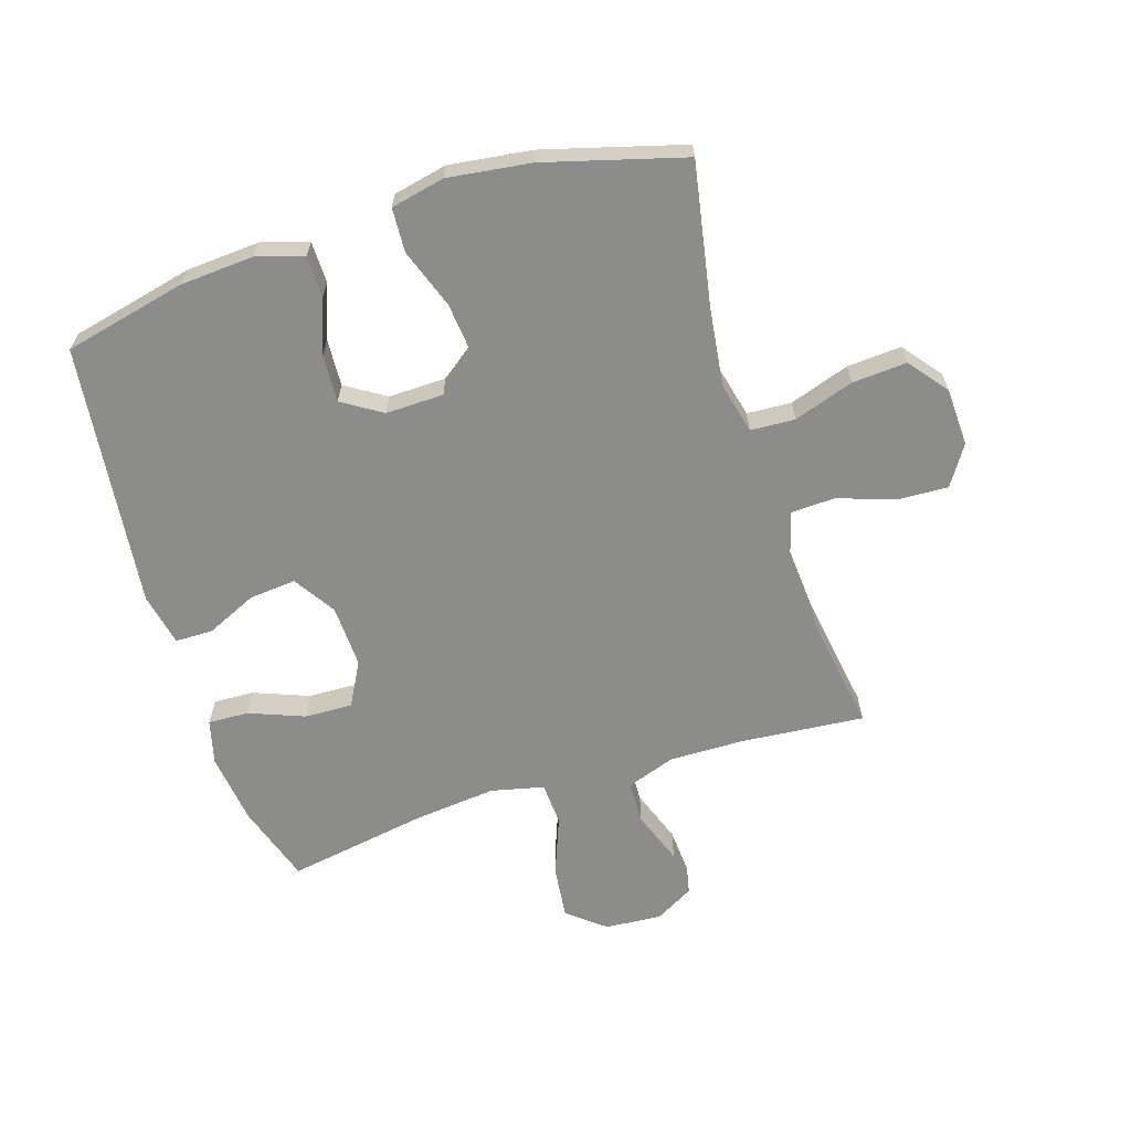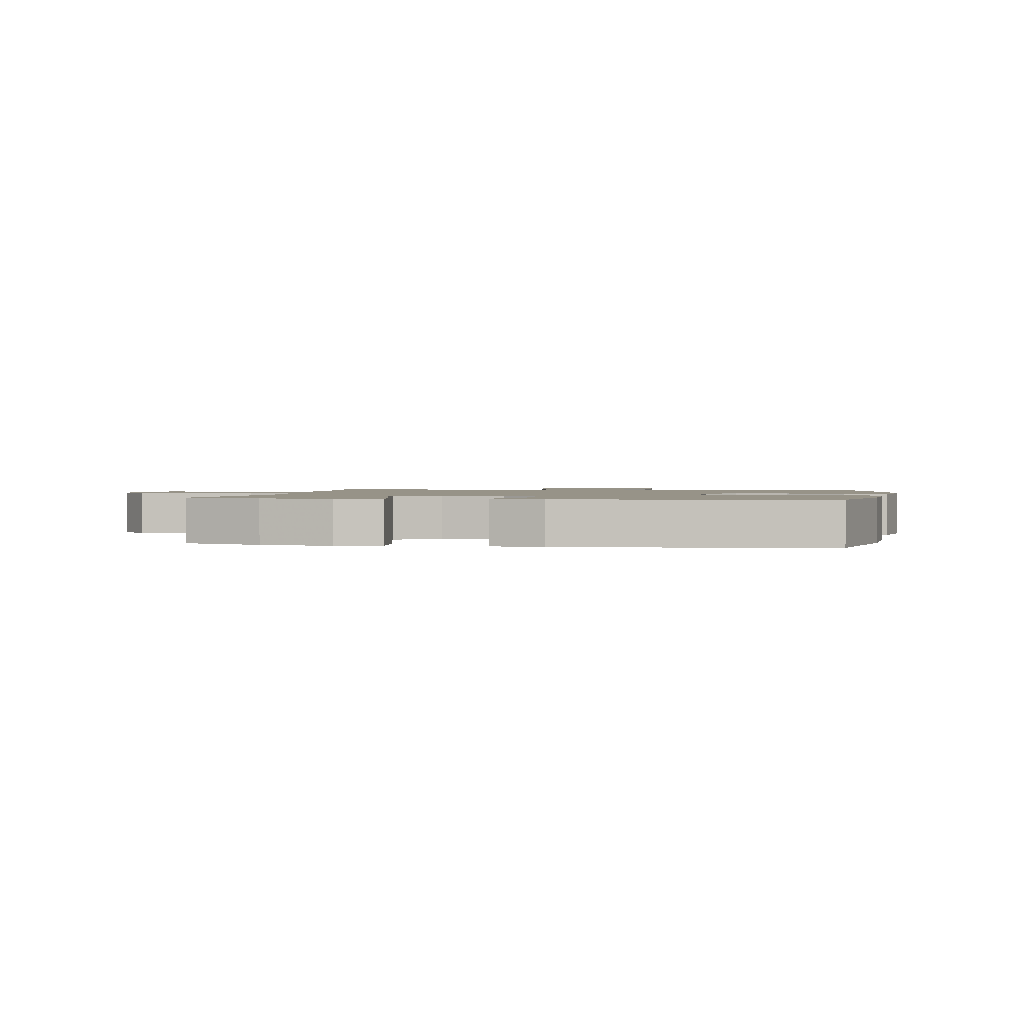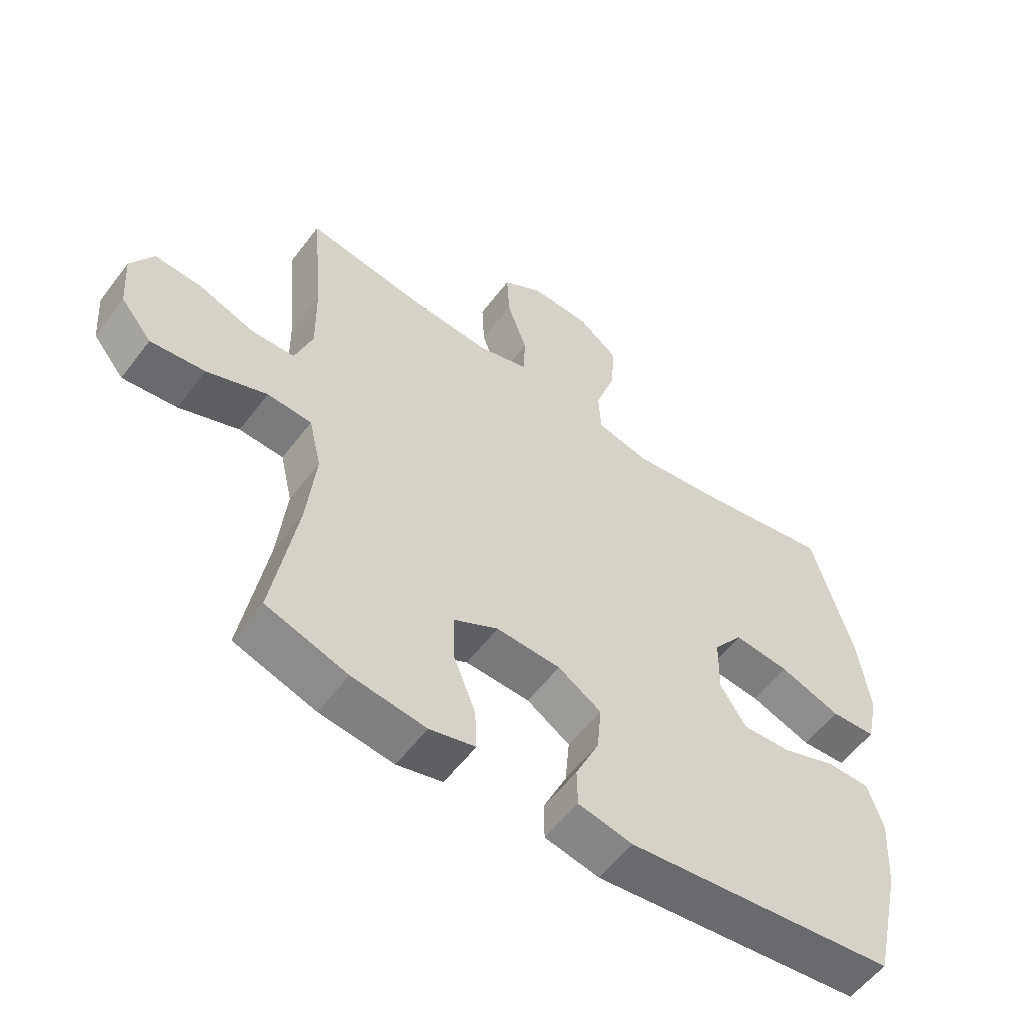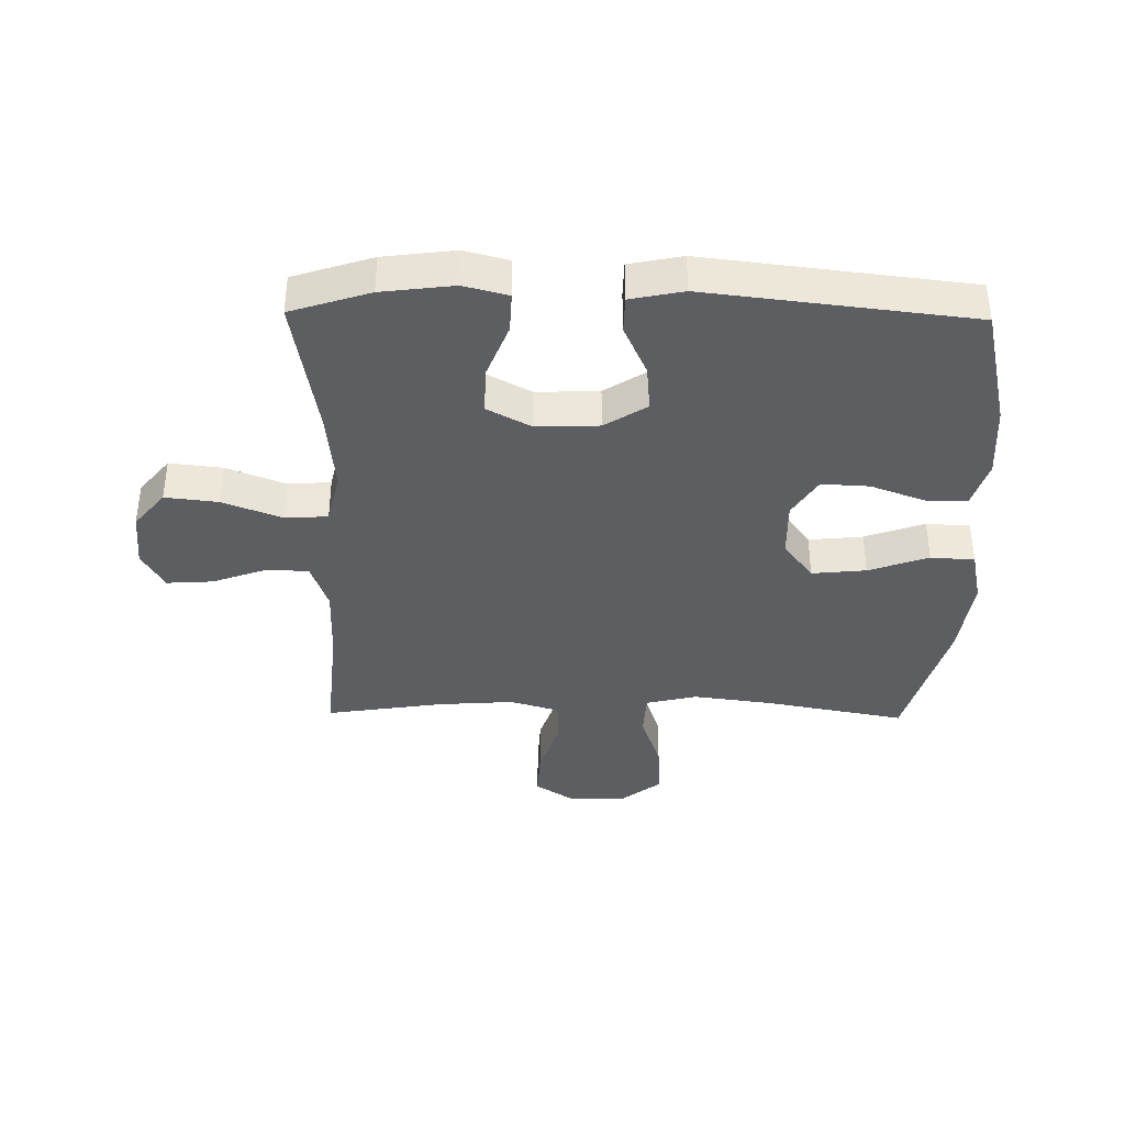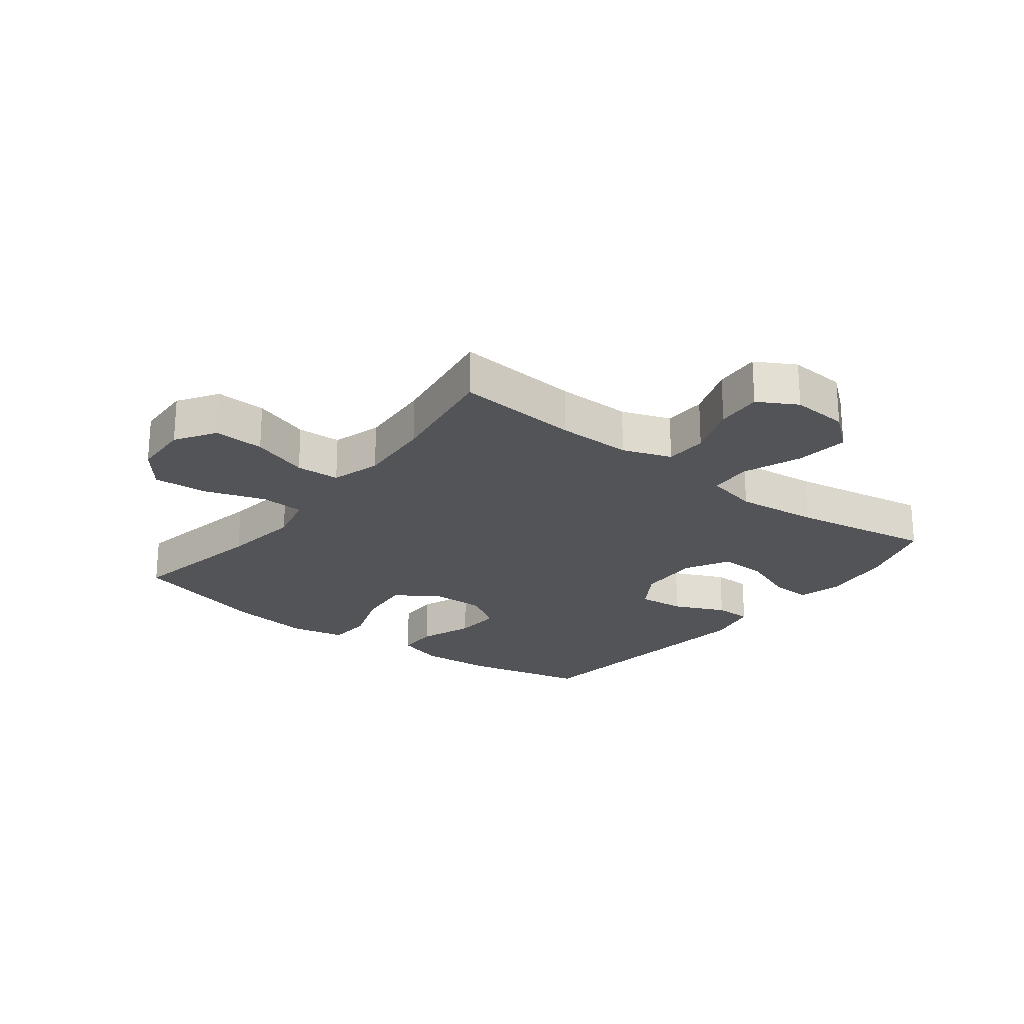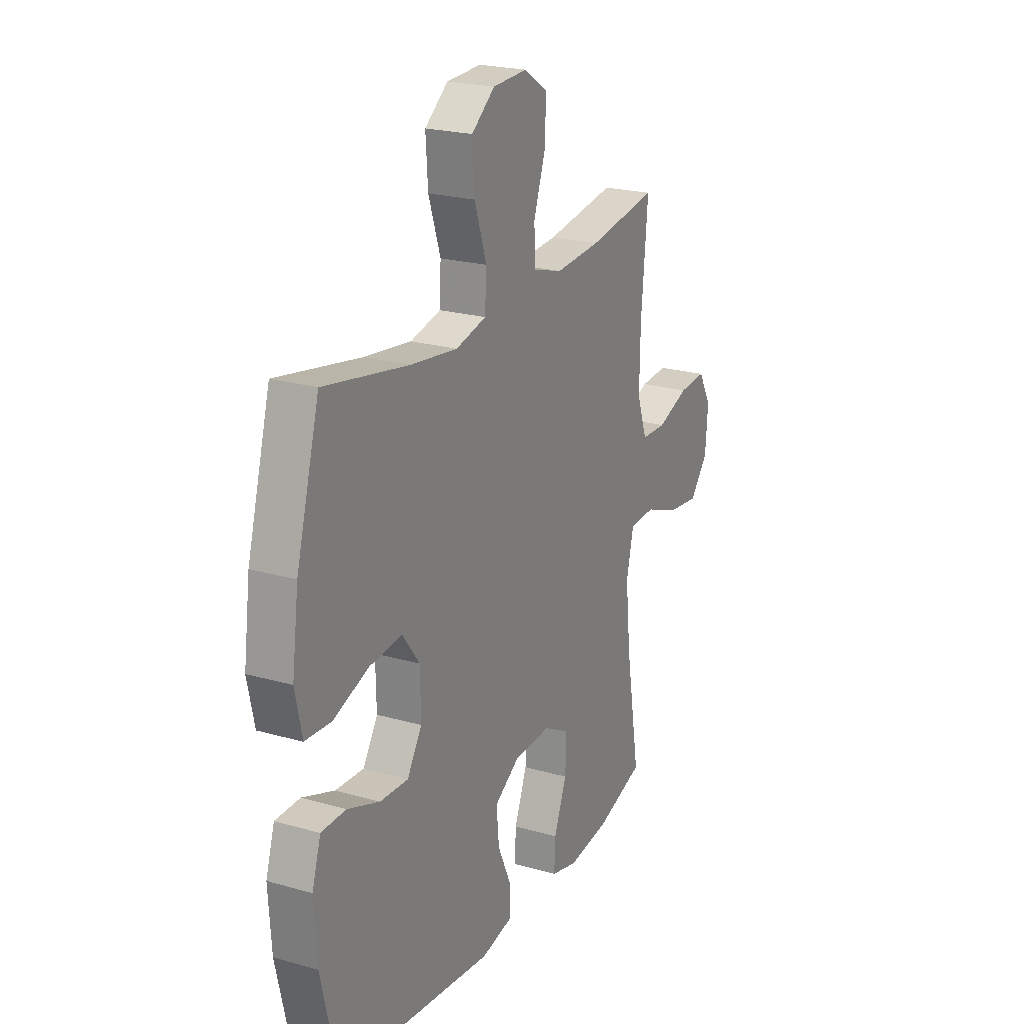
<metadata>
{"format":"obj","ext":"obj","renderer":"f3d","projection":"perspective","resolution":1024,"background":"white","views":[{"elev":-64.1,"azim":-72.4,"up":"+Y"},{"elev":1.4,"azim":-170.1,"up":"+Y"},{"elev":-56.7,"azim":143.3,"up":"+Z"},{"elev":-38.1,"azim":179.1,"up":"+Y"},{"elev":-22.9,"azim":52.5,"up":"+Y"},{"elev":22.4,"azim":-63.6,"up":"+Z"}]}
</metadata>
<code>
v 0.5 0.07 -0.5
v 0.37 0.07 -0.542
v 0.252 0.07 -0.557
v 0.179 0.07 -0.538
v 0.182 0.07 -0.471
v 0.217 0.07 -0.381
v 0.22 0.07 -0.302
v 0.148 0.07 -0.263
v 0.045 0.07 -0.267
v -0.024 0.07 -0.311
v -0.017 0.07 -0.388
v 0.021 0.07 -0.472
v 0.02 0.07 -0.533
v -0.067 0.07 -0.551
v -0.5 0.07 -0.5
v -0.546 0.07 -0.299
v -0.554 0.07 -0.178
v -0.53 0.07 -0.101
v -0.462 0.07 -0.1
v -0.373 0.07 -0.133
v -0.295 0.07 -0.137
v -0.254 0.07 -0.072
v -0.256 0.07 0.023
v -0.304 0.07 0.087
v -0.393 0.07 0.078
v -0.491 0.07 0.043
v -0.563 0.07 0.047
v -0.582 0.07 0.135
v -0.564 0.07 0.271
v -0.5 0.07 0.5
v -0.268 0.07 0.457
v -0.139 0.07 0.44
v -0.055 0.07 0.46
v -0.051 0.07 0.533
v -0.084 0.07 0.632
v -0.09 0.07 0.722
v -0.026 0.07 0.772
v 0.069 0.07 0.776
v 0.134 0.07 0.734
v 0.13 0.07 0.651
v 0.098 0.07 0.557
v 0.101 0.07 0.485
v 0.182 0.07 0.461
v 0.307 0.07 0.47
v 0.5 0.07 0.5
v 0.482 0.07 0.297
v 0.48 0.07 0.174
v 0.508 0.07 0.094
v 0.578 0.07 0.092
v 0.666 0.07 0.124
v 0.742 0.07 0.129
v 0.778 0.07 0.065
v 0.771 0.07 -0.028
v 0.721 0.07 -0.089
v 0.634 0.07 -0.079
v 0.538 0.07 -0.042
v 0.467 0.07 -0.046
v 0.447 0.07 -0.133
v 0.461 0.07 -0.269
v 0.5 0 -0.5
v 0.37 0 -0.542
v 0.252 0 -0.557
v 0.179 0 -0.538
v 0.182 0 -0.471
v 0.217 0 -0.381
v 0.22 0 -0.302
v 0.148 0 -0.263
v 0.045 0 -0.267
v -0.024 0 -0.311
v -0.017 0 -0.388
v 0.021 0 -0.472
v 0.02 0 -0.533
v -0.067 0 -0.551
v -0.5 0 -0.5
v -0.546 0 -0.299
v -0.554 0 -0.178
v -0.53 0 -0.101
v -0.462 0 -0.1
v -0.373 0 -0.133
v -0.295 0 -0.137
v -0.254 0 -0.072
v -0.256 0 0.023
v -0.304 0 0.087
v -0.393 0 0.078
v -0.491 0 0.043
v -0.563 0 0.047
v -0.582 0 0.135
v -0.564 0 0.271
v -0.5 0 0.5
v -0.268 0 0.457
v -0.139 0 0.44
v -0.055 0 0.46
v -0.051 0 0.533
v -0.084 0 0.632
v -0.09 0 0.722
v -0.026 0 0.772
v 0.069 0 0.776
v 0.134 0 0.734
v 0.13 0 0.651
v 0.098 0 0.557
v 0.101 0 0.485
v 0.182 0 0.461
v 0.307 0 0.47
v 0.5 0 0.5
v 0.482 0 0.297
v 0.48 0 0.174
v 0.508 0 0.094
v 0.578 0 0.092
v 0.666 0 0.124
v 0.742 0 0.129
v 0.778 0 0.065
v 0.771 0 -0.028
v 0.721 0 -0.089
v 0.634 0 -0.079
v 0.538 0 -0.042
v 0.467 0 -0.046
v 0.447 0 -0.133
v 0.461 0 -0.269
f 53 54 55 56
f 53 56 57
f 52 53 57
f 49 50 51 52
f 48 49 52 57
f 47 48 57
f 46 47 57 58
f 44 45 46
f 43 44 46 58
f 38 39 40 41
f 38 41 42
f 37 38 42
f 34 35 36 37
f 33 34 37 42
f 32 33 42 43
f 28 29 30 31
f 28 31 32
f 25 26 27 28
f 24 25 28 32
f 23 24 32 43
f 17 18 19 20
f 17 20 21
f 16 17 21
f 15 16 21
f 14 15 21 22
f 11 12 13 14
f 10 11 14 22
f 3 4 5 6
f 3 6 7
f 59 1 2 3
f 59 3 7
f 58 59 7 8
f 43 58 8 9
f 22 23 43
f 9 10 22 43
f 115 114 113 112
f 116 115 112
f 116 112 111
f 111 110 109 108
f 116 111 108 107
f 116 107 106
f 117 116 106 105
f 105 104 103
f 117 105 103 102
f 100 99 98 97
f 101 100 97
f 101 97 96
f 96 95 94 93
f 101 96 93 92
f 102 101 92 91
f 90 89 88 87
f 91 90 87
f 87 86 85 84
f 91 87 84 83
f 102 91 83 82
f 79 78 77 76
f 80 79 76
f 80 76 75
f 80 75 74
f 81 80 74 73
f 73 72 71 70
f 81 73 70 69
f 65 64 63 62
f 66 65 62
f 62 61 60 118
f 66 62 118
f 67 66 118 117
f 68 67 117 102
f 102 82 81
f 102 81 69 68
f 1 60 61 2
f 2 61 62 3
f 3 62 63 4
f 4 63 64 5
f 5 64 65 6
f 6 65 66 7
f 7 66 67 8
f 8 67 68 9
f 9 68 69 10
f 10 69 70 11
f 11 70 71 12
f 12 71 72 13
f 13 72 73 14
f 14 73 74 15
f 15 74 75 16
f 16 75 76 17
f 17 76 77 18
f 18 77 78 19
f 19 78 79 20
f 20 79 80 21
f 21 80 81 22
f 22 81 82 23
f 23 82 83 24
f 24 83 84 25
f 25 84 85 26
f 26 85 86 27
f 27 86 87 28
f 28 87 88 29
f 29 88 89 30
f 30 89 90 31
f 31 90 91 32
f 32 91 92 33
f 33 92 93 34
f 34 93 94 35
f 35 94 95 36
f 36 95 96 37
f 37 96 97 38
f 38 97 98 39
f 39 98 99 40
f 40 99 100 41
f 41 100 101 42
f 42 101 102 43
f 43 102 103 44
f 44 103 104 45
f 45 104 105 46
f 46 105 106 47
f 47 106 107 48
f 48 107 108 49
f 49 108 109 50
f 50 109 110 51
f 51 110 111 52
f 52 111 112 53
f 53 112 113 54
f 54 113 114 55
f 55 114 115 56
f 56 115 116 57
f 57 116 117 58
f 58 117 118 59
f 59 118 60 1

</code>
